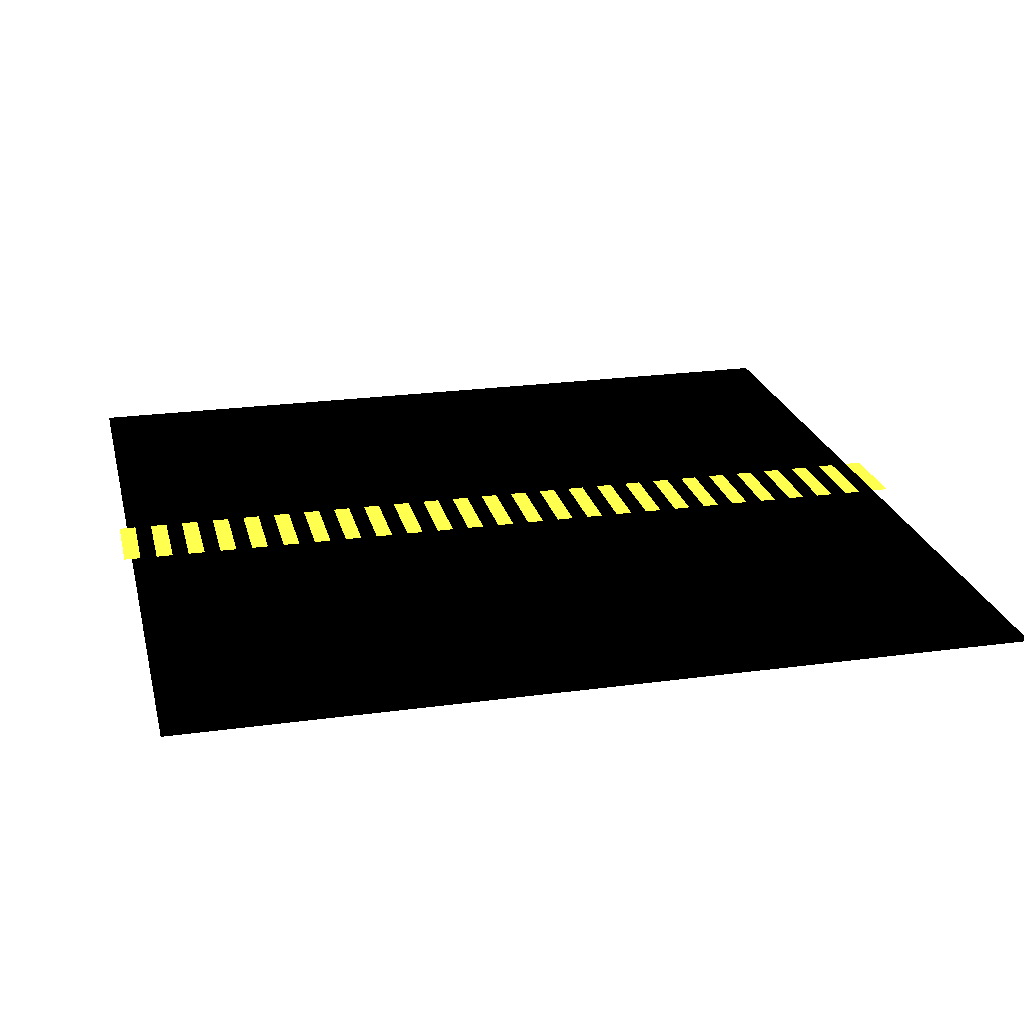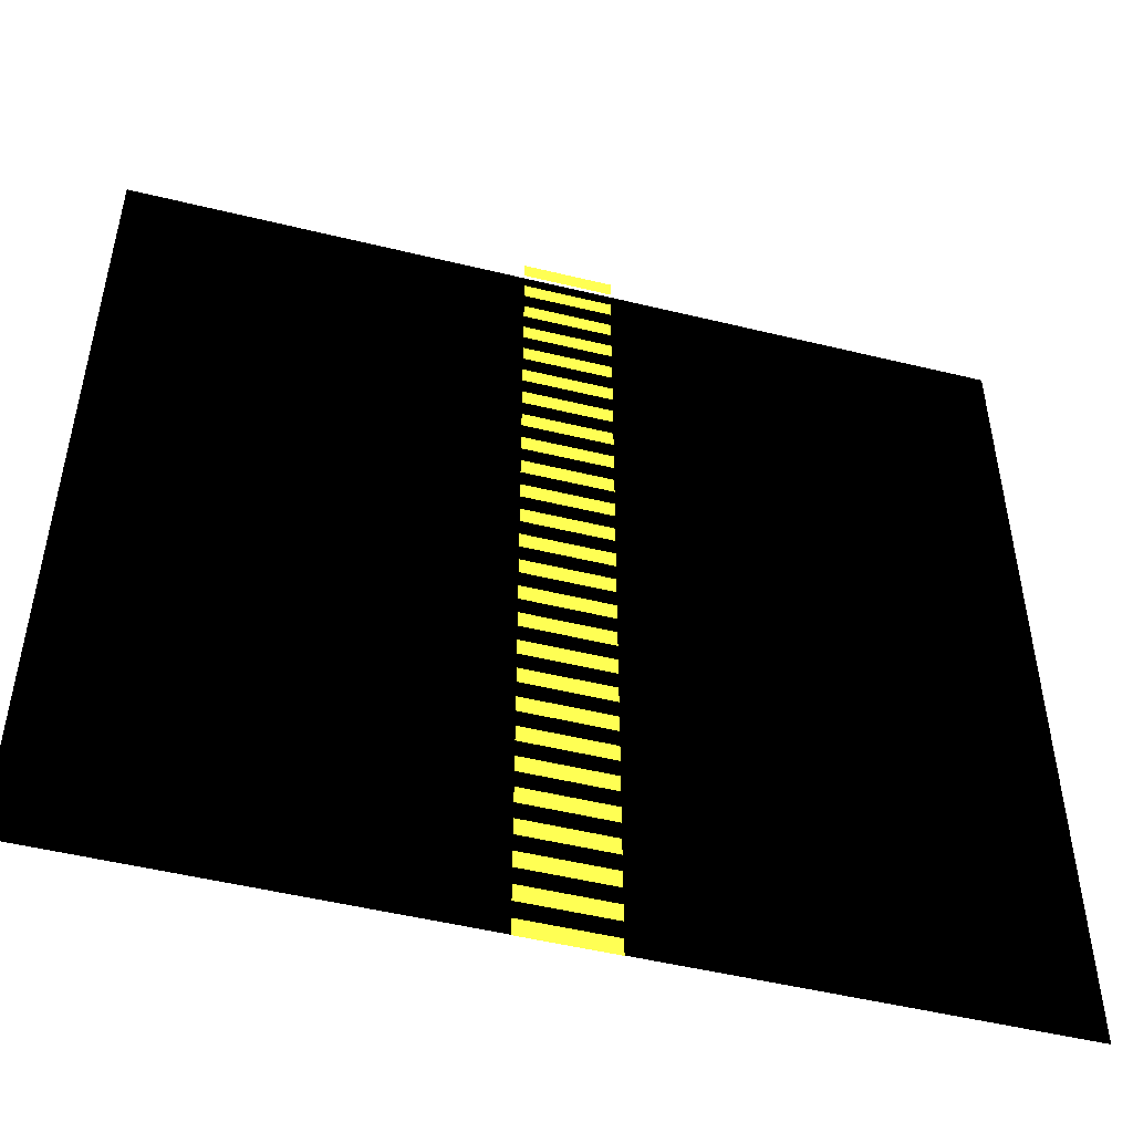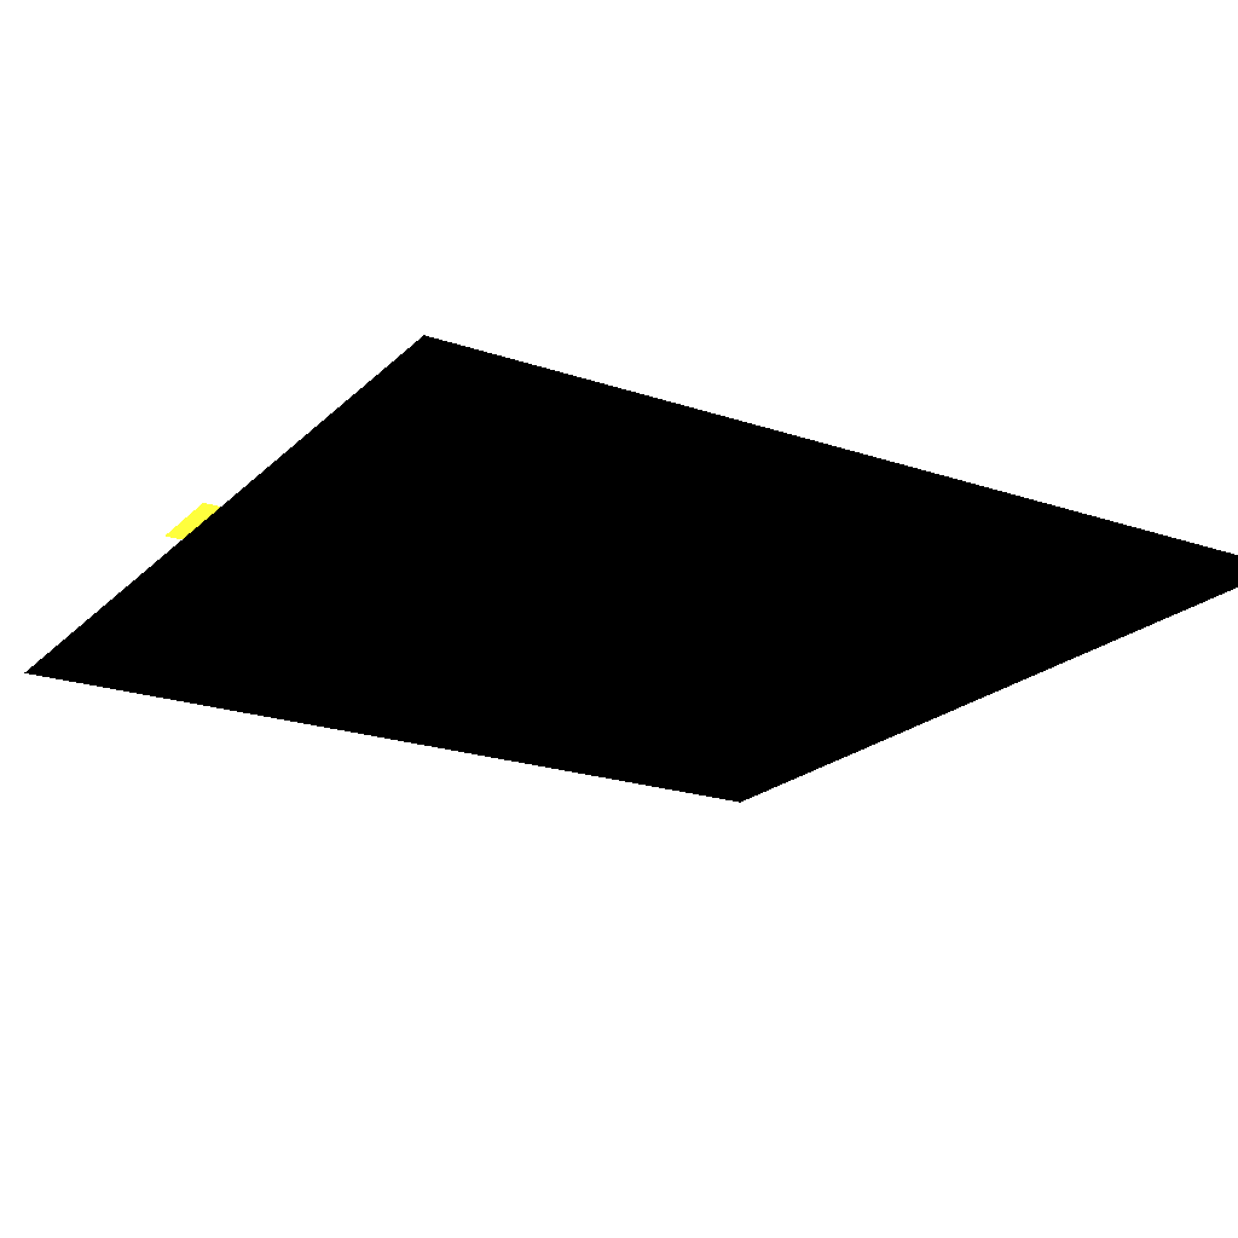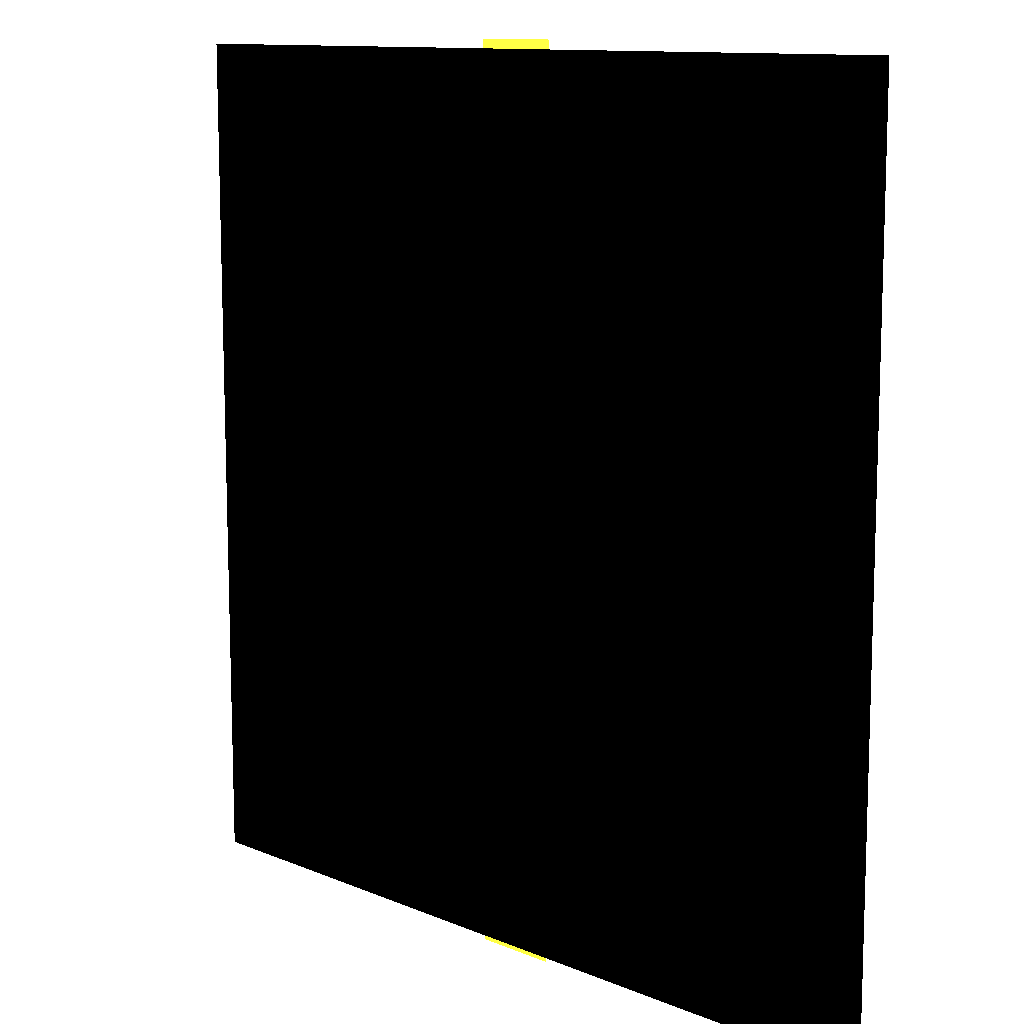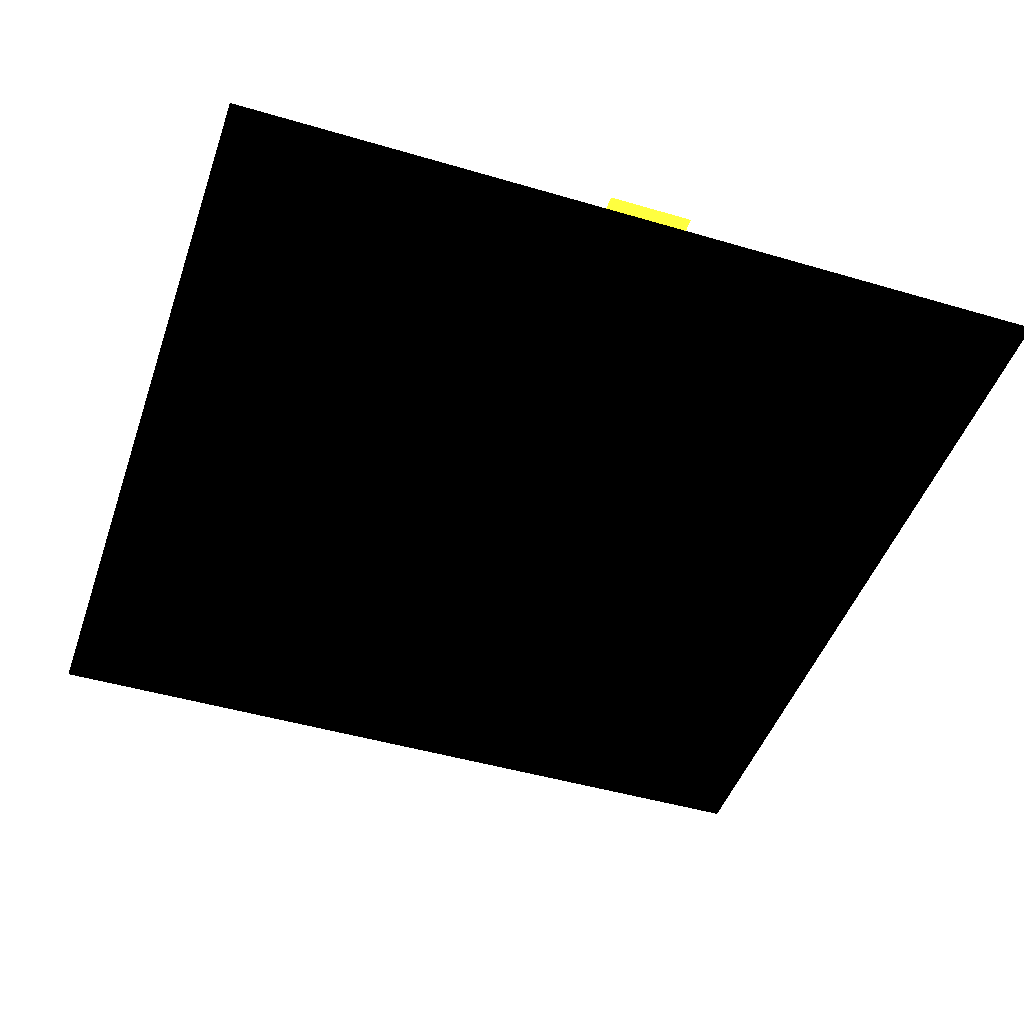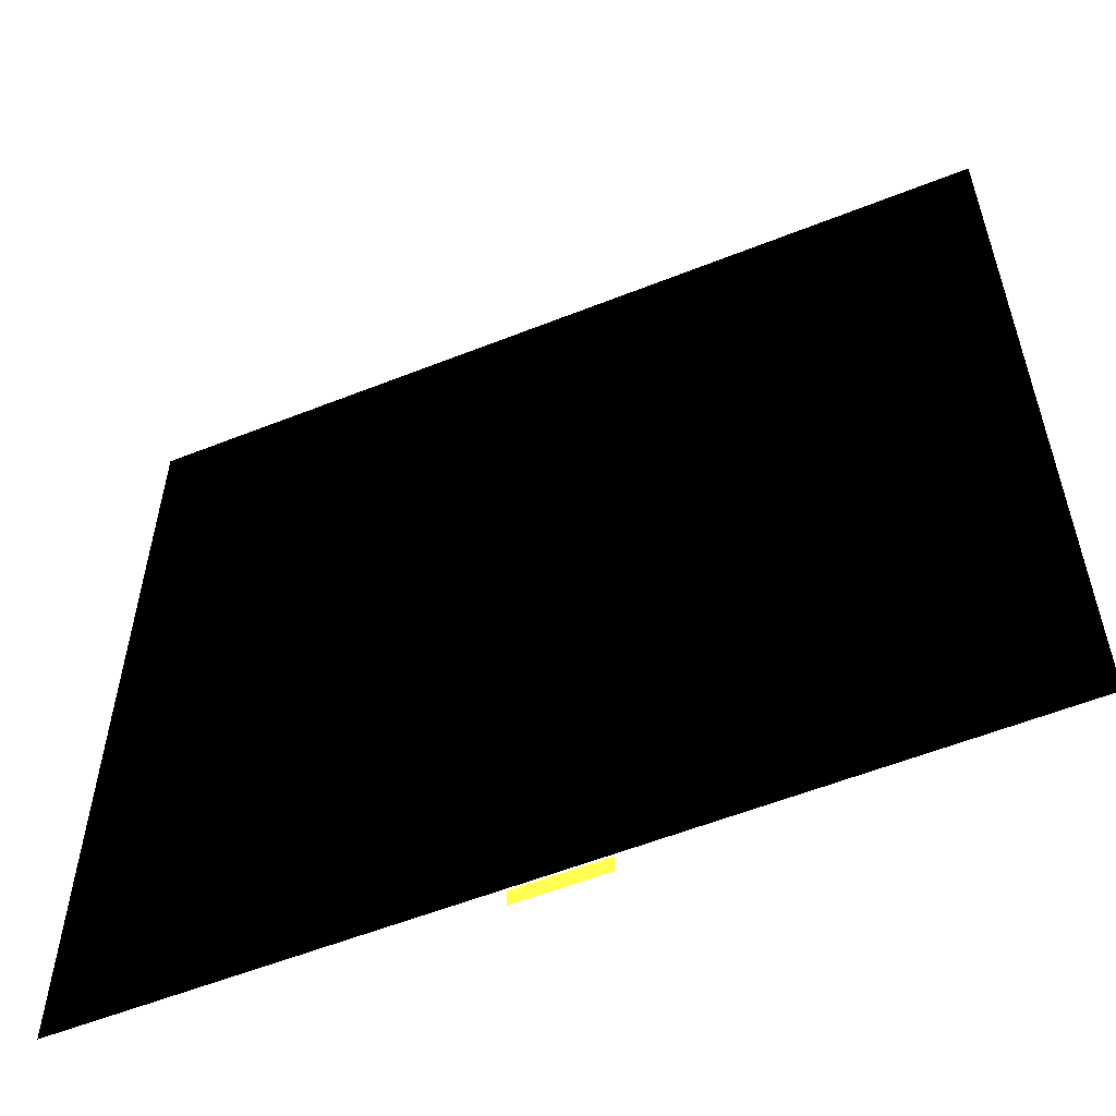
<metadata>
{"format":"obj","ext":"obj","renderer":"f3d","projection":"perspective","resolution":1024,"background":"white","views":[{"elev":22.9,"azim":76.8,"up":"+Y"},{"elev":-50.3,"azim":165.0,"up":"+Z"},{"elev":-20.7,"azim":-121.6,"up":"+Y"},{"elev":11.4,"azim":45.6,"up":"+Z"},{"elev":-46.5,"azim":161.4,"up":"+Y"},{"elev":-57.0,"azim":22.5,"up":"+Z"}]}
</metadata>
<code>
o Plane
v -10 0 10 0 0 0
v 10 0 10 0 0 0
v -10 0 -10 0 0 0
v 10 0 -10 0 0 0
f 1 2 4 3
o Plane.001
v -1 0.2 -9.8 1 0.7797 0.1802
v 1 0.2 -9.8 1 0.7797 0.1802
v -1 0.2 -10.2 1 0.7797 0.1802
v 1 0.2 -10.2 1 0.7797 0.1802
v -1 0.2 -9 1 0.7797 0.1802
v 1 0.2 -9 1 0.7797 0.1802
v -1 0.2 -9.4 1 0.7797 0.1802
v 1 0.2 -9.4 1 0.7797 0.1802
v -1 0.2 -8.2 1 0.7797 0.1802
v 1 0.2 -8.2 1 0.7797 0.1802
v -1 0.2 -8.6 1 0.7797 0.1802
v 1 0.2 -8.6 1 0.7797 0.1802
v -1 0.2 -7.4 1 0.7797 0.1802
v 1 0.2 -7.4 1 0.7797 0.1802
v -1 0.2 -7.8 1 0.7797 0.1802
v 1 0.2 -7.8 1 0.7797 0.1802
v -1 0.2 -6.6 1 0.7797 0.1802
v 1 0.2 -6.6 1 0.7797 0.1802
v -1 0.2 -7 1 0.7797 0.1802
v 1 0.2 -7 1 0.7797 0.1802
v -1 0.2 -5.8 1 0.7797 0.1802
v 1 0.2 -5.8 1 0.7797 0.1802
v -1 0.2 -6.2 1 0.7797 0.1802
v 1 0.2 -6.2 1 0.7797 0.1802
v -1 0.2 -5 1 0.7797 0.1802
v 1 0.2 -5 1 0.7797 0.1802
v -1 0.2 -5.4 1 0.7797 0.1802
v 1 0.2 -5.4 1 0.7797 0.1802
v -1 0.2 -4.2 1 0.7797 0.1802
v 1 0.2 -4.2 1 0.7797 0.1802
v -1 0.2 -4.6 1 0.7797 0.1802
v 1 0.2 -4.6 1 0.7797 0.1802
v -1 0.2 -3.4 1 0.7797 0.1802
v 1 0.2 -3.4 1 0.7797 0.1802
v -1 0.2 -3.8 1 0.7797 0.1802
v 1 0.2 -3.8 1 0.7797 0.1802
v -1 0.2 -2.6 1 0.7797 0.1802
v 1 0.2 -2.6 1 0.7797 0.1802
v -1 0.2 -3 1 0.7797 0.1802
v 1 0.2 -3 1 0.7797 0.1802
v -1 0.2 -1.8 1 0.7797 0.1802
v 1 0.2 -1.8 1 0.7797 0.1802
v -1 0.2 -2.2 1 0.7797 0.1802
v 1 0.2 -2.2 1 0.7797 0.1802
v -1 0.2 -1 1 0.7797 0.1802
v 1 0.2 -1 1 0.7797 0.1802
v -1 0.2 -1.4 1 0.7797 0.1802
v 1 0.2 -1.4 1 0.7797 0.1802
v -1 0.2 -0.2 1 0.7797 0.1802
v 1 0.2 -0.2 1 0.7797 0.1802
v -1 0.2 -0.6 1 0.7797 0.1802
v 1 0.2 -0.6 1 0.7797 0.1802
v -1 0.2 0.6 1 0.7797 0.1802
v 1 0.2 0.6 1 0.7797 0.1802
v -1 0.2 0.2 1 0.7797 0.1802
v 1 0.2 0.2 1 0.7797 0.1802
v -1 0.2 1.4 1 0.7797 0.1802
v 1 0.2 1.4 1 0.7797 0.1802
v -1 0.2 1 1 0.7797 0.1802
v 1 0.2 1 1 0.7797 0.1802
v -1 0.2 2.2 1 0.7797 0.1802
v 1 0.2 2.2 1 0.7797 0.1802
v -1 0.2 1.8 1 0.7797 0.1802
v 1 0.2 1.8 1 0.7797 0.1802
v -1 0.2 3 1 0.7797 0.1802
v 1 0.2 3 1 0.7797 0.1802
v -1 0.2 2.6 1 0.7797 0.1802
v 1 0.2 2.6 1 0.7797 0.1802
v -1 0.2 3.8 1 0.7797 0.1802
v 1 0.2 3.8 1 0.7797 0.1802
v -1 0.2 3.4 1 0.7797 0.1802
v 1 0.2 3.4 1 0.7797 0.1802
v -1 0.2 4.6 1 0.7797 0.1802
v 1 0.2 4.6 1 0.7797 0.1802
v -1 0.2 4.2 1 0.7797 0.1802
v 1 0.2 4.2 1 0.7797 0.1802
v -1 0.2 5.4 1 0.7797 0.1802
v 1 0.2 5.4 1 0.7797 0.1802
v -1 0.2 5 1 0.7797 0.1802
v 1 0.2 5 1 0.7797 0.1802
v -1 0.2 6.2 1 0.7797 0.1802
v 1 0.2 6.2 1 0.7797 0.1802
v -1 0.2 5.8 1 0.7797 0.1802
v 1 0.2 5.8 1 0.7797 0.1802
v -1 0.2 7 1 0.7797 0.1802
v 1 0.2 7 1 0.7797 0.1802
v -1 0.2 6.6 1 0.7797 0.1802
v 1 0.2 6.6 1 0.7797 0.1802
v -1 0.2 7.8 1 0.7797 0.1802
v 1 0.2 7.8 1 0.7797 0.1802
v -1 0.2 7.4 1 0.7797 0.1802
v 1 0.2 7.4 1 0.7797 0.1802
v -1 0.2 8.6 1 0.7797 0.1802
v 1 0.2 8.6 1 0.7797 0.1802
v -1 0.2 8.2 1 0.7797 0.1802
v 1 0.2 8.2 1 0.7797 0.1802
v -1 0.2 9.4 1 0.7797 0.1802
v 1 0.2 9.4 1 0.7797 0.1802
v -1 0.2 9 1 0.7797 0.1802
v 1 0.2 9 1 0.7797 0.1802
v -1 0.2 10.2 1 0.7797 0.1802
v 1 0.2 10.2 1 0.7797 0.1802
v -1 0.2 9.8 1 0.7797 0.1802
v 1 0.2 9.8 1 0.7797 0.1802
f 5 6 8 7
f 9 10 12 11
f 13 14 16 15
f 17 18 20 19
f 21 22 24 23
f 25 26 28 27
f 29 30 32 31
f 33 34 36 35
f 37 38 40 39
f 41 42 44 43
f 45 46 48 47
f 49 50 52 51
f 53 54 56 55
f 57 58 60 59
f 61 62 64 63
f 65 66 68 67
f 69 70 72 71
f 73 74 76 75
f 77 78 80 79
f 81 82 84 83
f 85 86 88 87
f 89 90 92 91
f 93 94 96 95
f 97 98 100 99
f 101 102 104 103
f 105 106 108 107

</code>
